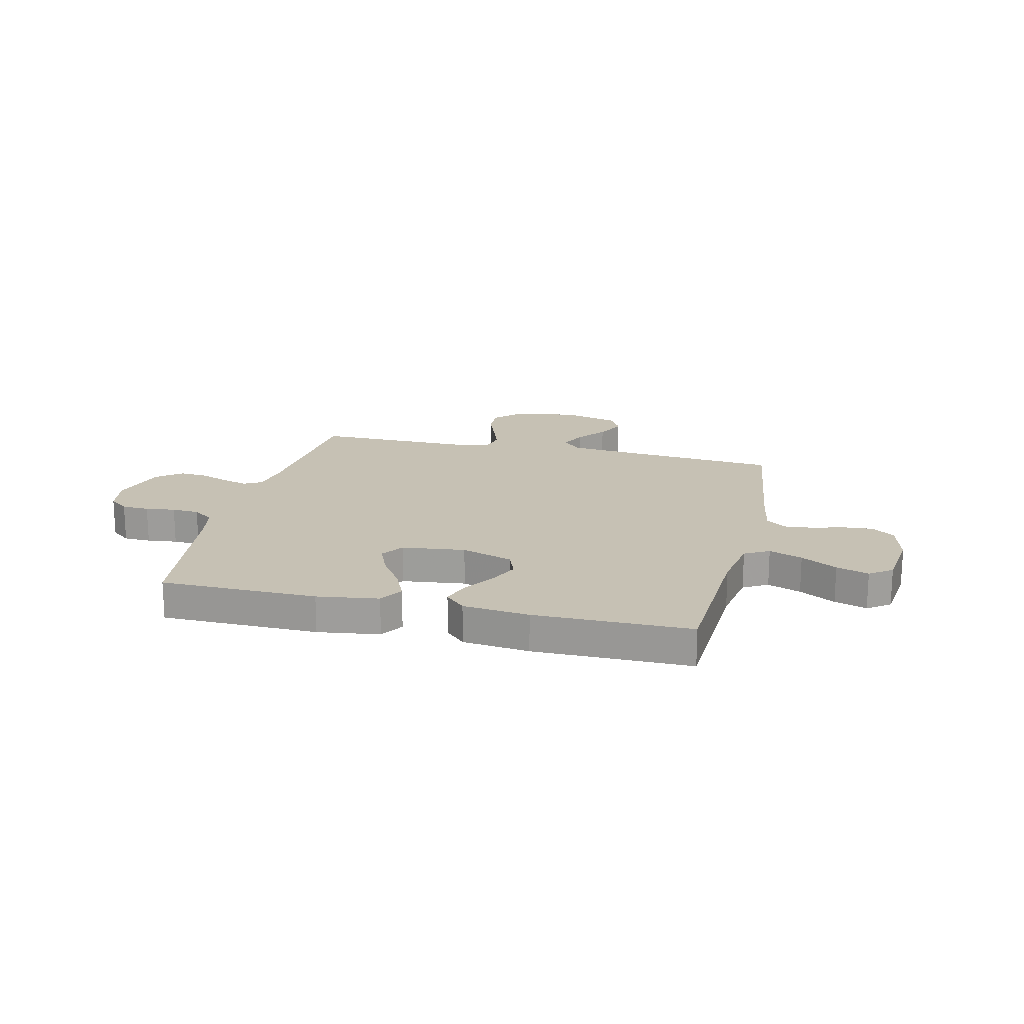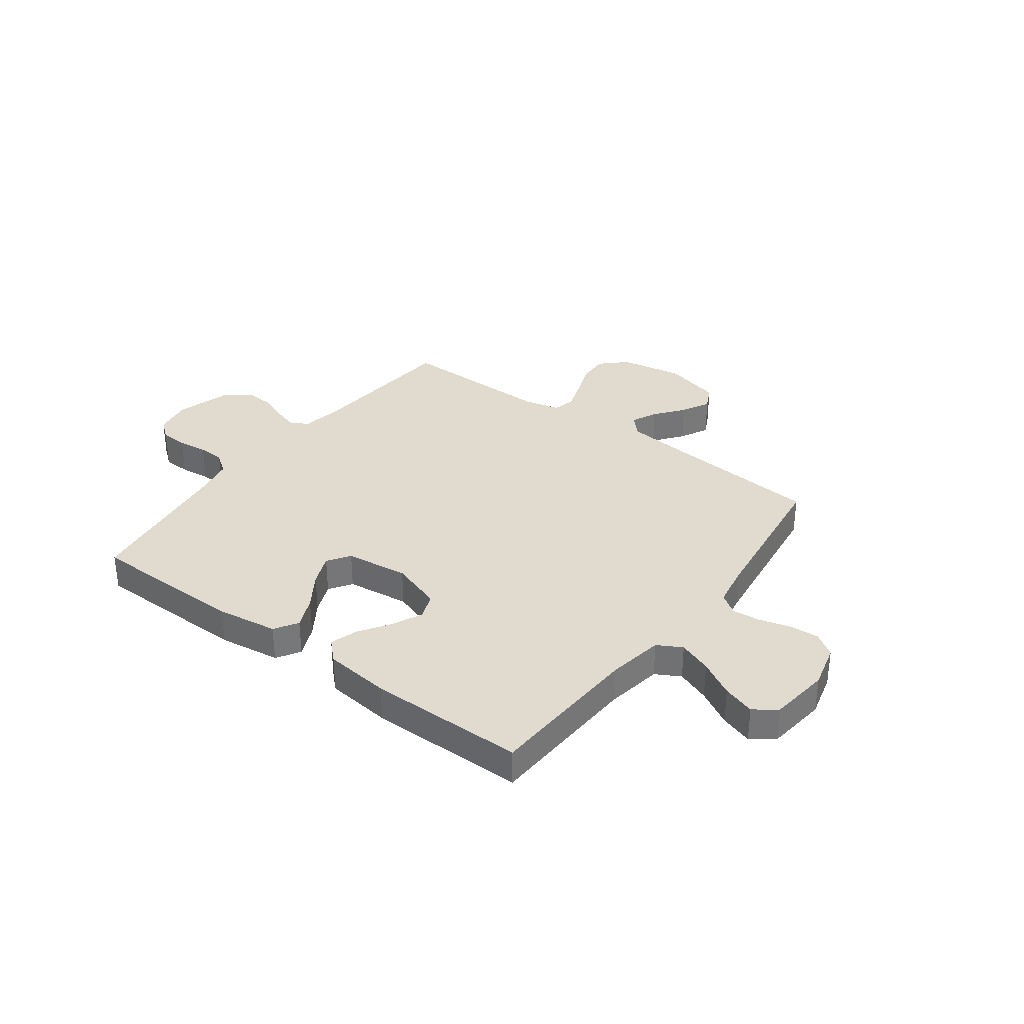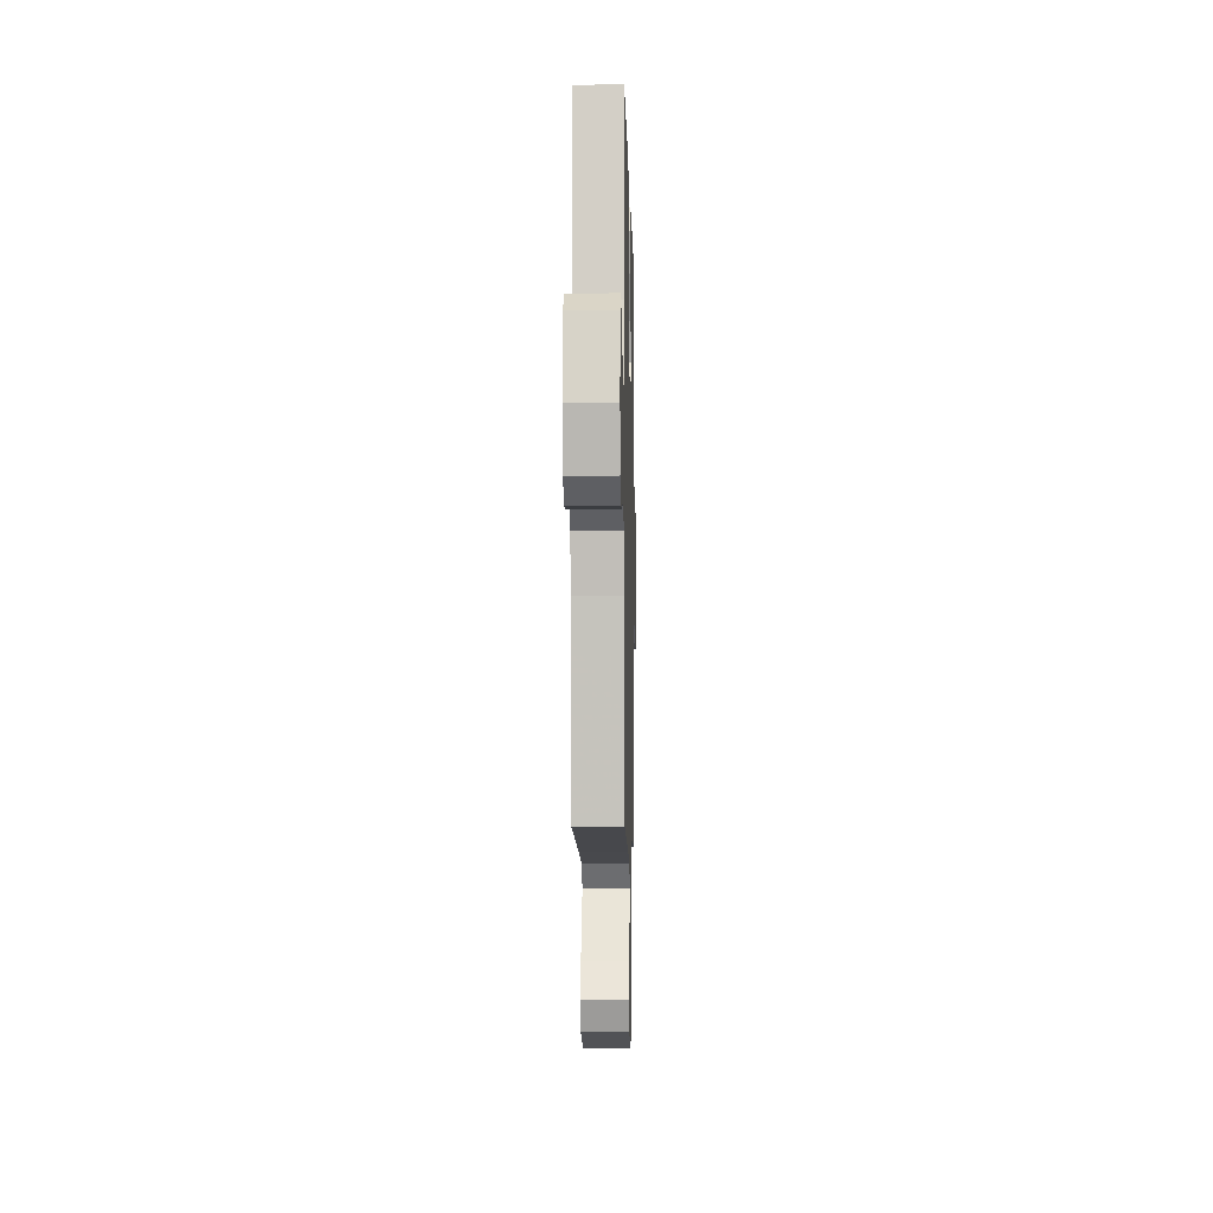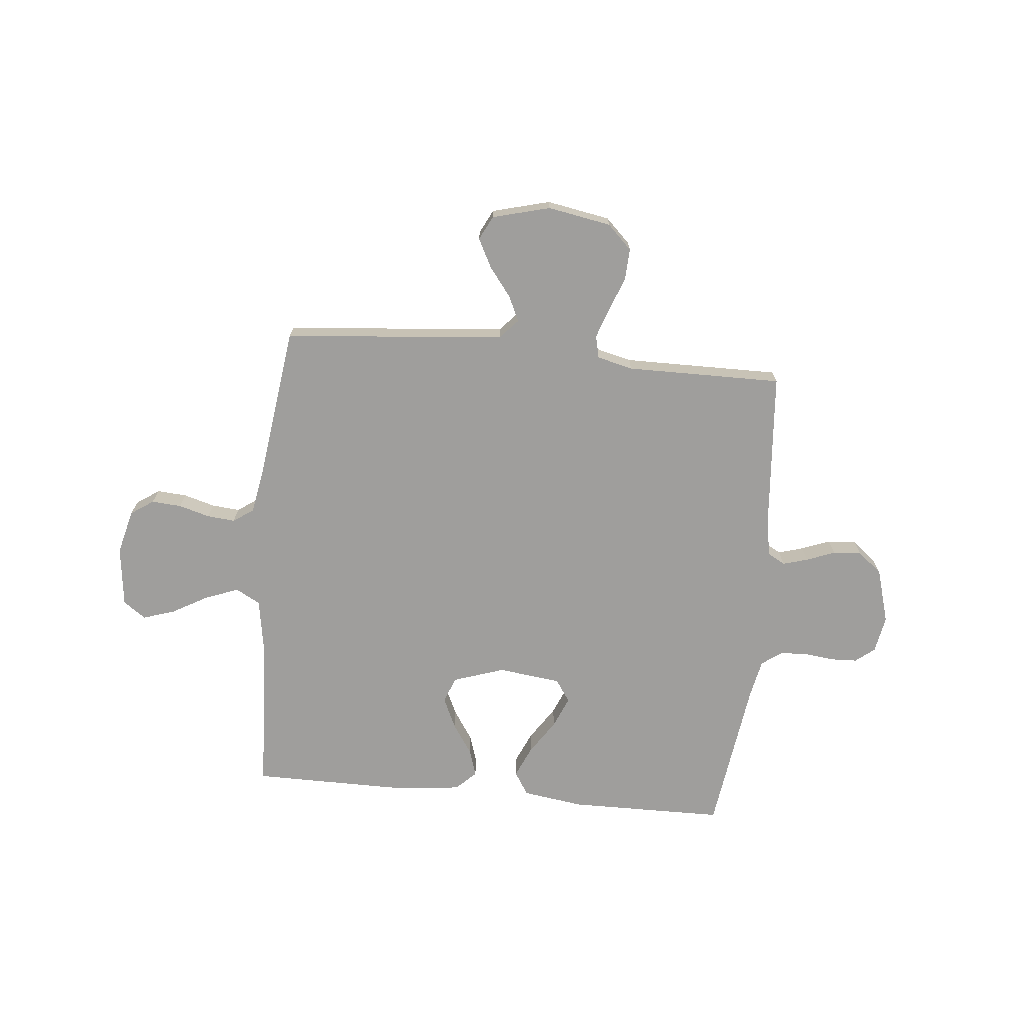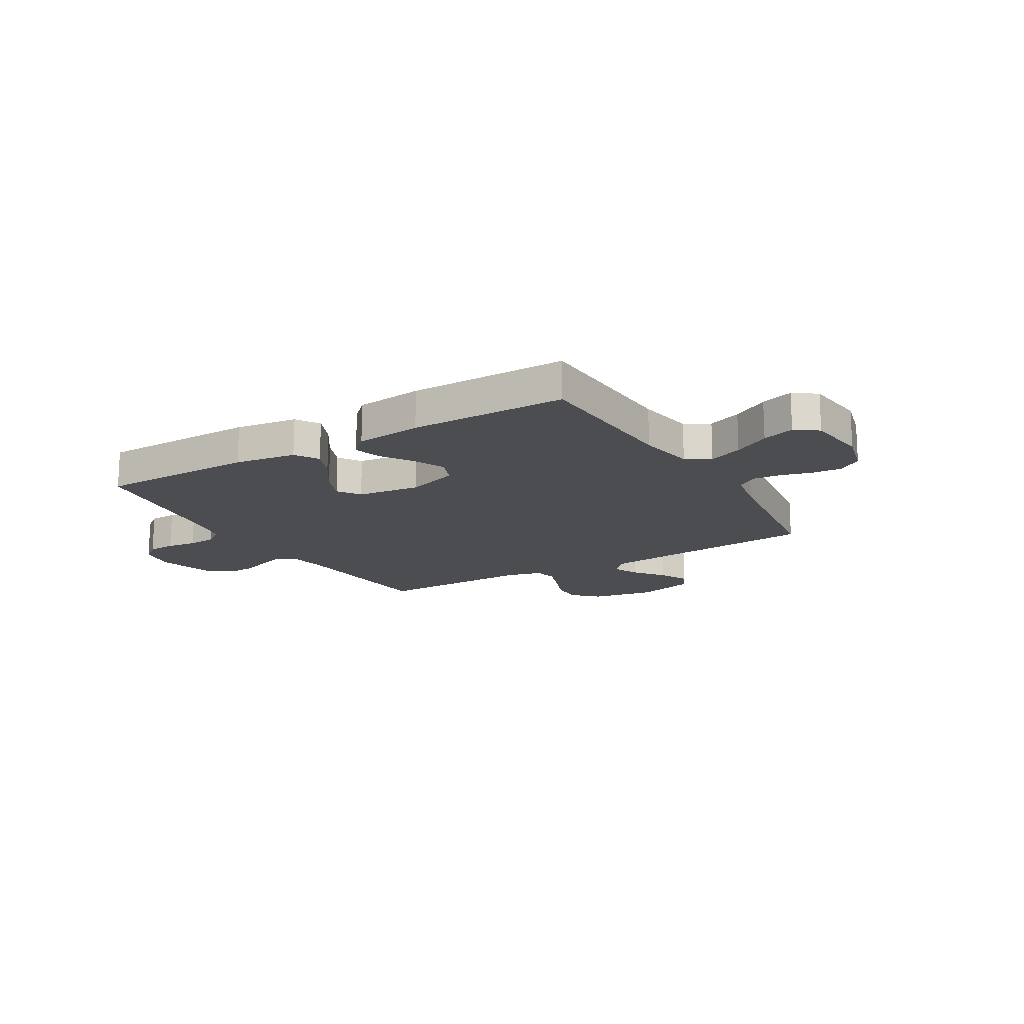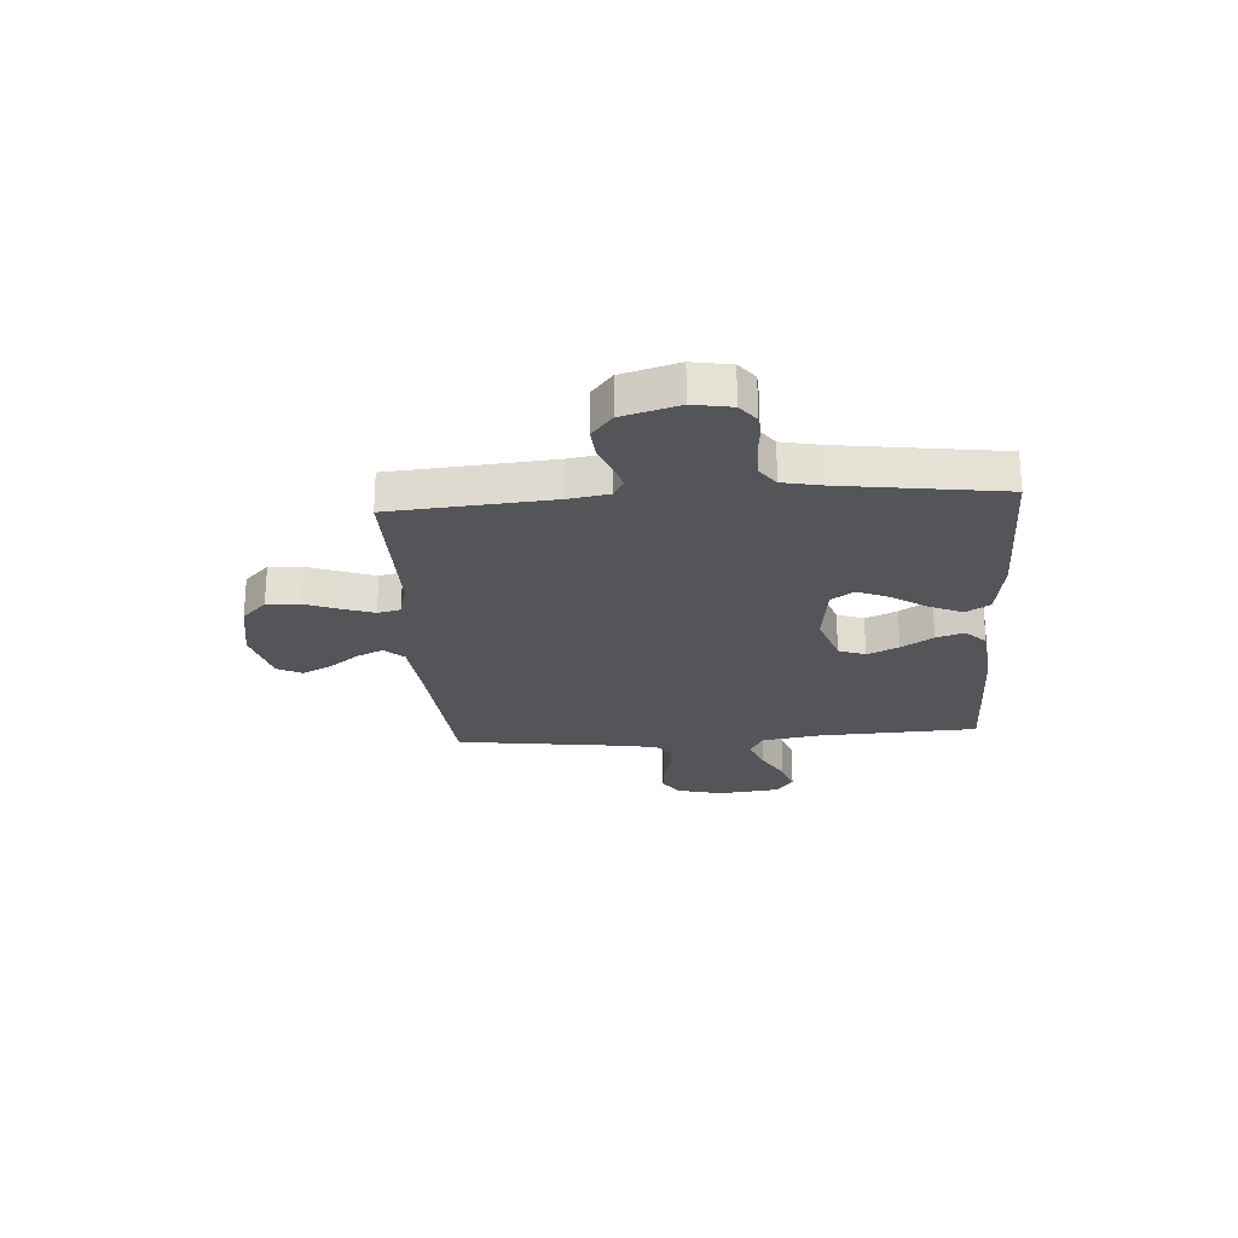
<metadata>
{"format":"obj","ext":"obj","renderer":"f3d","projection":"perspective","resolution":1024,"background":"white","views":[{"elev":18.5,"azim":13.4,"up":"+Y"},{"elev":33.6,"azim":36.7,"up":"+Y"},{"elev":-6.6,"azim":91.3,"up":"+Z"},{"elev":-71.0,"azim":174.5,"up":"+Y"},{"elev":-16.2,"azim":30.7,"up":"+Y"},{"elev":-24.0,"azim":-86.0,"up":"+Y"}]}
</metadata>
<code>
v -0.5 0.07 0.5
v -0.2 0.07 0.503
v -0.082 0.07 0.486
v -0.054 0.07 0.441
v -0.081 0.07 0.38
v -0.125 0.07 0.314
v -0.15 0.07 0.254
v -0.121 0.07 0.211
v 0 0.07 0.196
v 0.099 0.07 0.229
v 0.118 0.07 0.279
v 0.091 0.07 0.338
v 0.052 0.07 0.397
v 0.035 0.07 0.45
v 0.073 0.07 0.487
v 0.2 0.07 0.501
v 0.5 0.07 0.5
v 0.514 0.07 0.2
v 0.532 0.07 0.091
v 0.579 0.07 0.065
v 0.643 0.07 0.089
v 0.712 0.07 0.128
v 0.774 0.07 0.148
v 0.817 0.07 0.117
v 0.831 0.07 0
v 0.809 0.07 -0.086
v 0.765 0.07 -0.116
v 0.708 0.07 -0.112
v 0.648 0.07 -0.095
v 0.594 0.07 -0.09
v 0.555 0.07 -0.117
v 0.54 0.07 -0.2
v 0.5 0.07 -0.5
v 0.2 0.07 -0.526
v 0.073 0.07 -0.539
v 0.04 0.07 -0.575
v 0.063 0.07 -0.624
v 0.106 0.07 -0.68
v 0.134 0.07 -0.735
v 0.111 0.07 -0.781
v 0 0.07 -0.81
v -0.122 0.07 -0.788
v -0.169 0.07 -0.742
v -0.166 0.07 -0.681
v -0.141 0.07 -0.616
v -0.121 0.07 -0.558
v -0.131 0.07 -0.515
v -0.2 0.07 -0.498
v -0.5 0.07 -0.5
v -0.524 0.07 -0.2
v -0.537 0.07 -0.124
v -0.571 0.07 -0.105
v -0.619 0.07 -0.119
v -0.674 0.07 -0.14
v -0.729 0.07 -0.144
v -0.776 0.07 -0.106
v -0.807 0.07 0
v -0.794 0.07 0.072
v -0.757 0.07 0.101
v -0.705 0.07 0.103
v -0.648 0.07 0.096
v -0.596 0.07 0.099
v -0.557 0.07 0.127
v -0.542 0.07 0.2
v -0.5 0 0.5
v -0.2 0 0.503
v -0.082 0 0.486
v -0.054 0 0.441
v -0.081 0 0.38
v -0.125 0 0.314
v -0.15 0 0.254
v -0.121 0 0.211
v 0 0 0.196
v 0.099 0 0.229
v 0.118 0 0.279
v 0.091 0 0.338
v 0.052 0 0.397
v 0.035 0 0.45
v 0.073 0 0.487
v 0.2 0 0.501
v 0.5 0 0.5
v 0.514 0 0.2
v 0.532 0 0.091
v 0.579 0 0.065
v 0.643 0 0.089
v 0.712 0 0.128
v 0.774 0 0.148
v 0.817 0 0.117
v 0.831 0 0
v 0.809 0 -0.086
v 0.765 0 -0.116
v 0.708 0 -0.112
v 0.648 0 -0.095
v 0.594 0 -0.09
v 0.555 0 -0.117
v 0.54 0 -0.2
v 0.5 0 -0.5
v 0.2 0 -0.526
v 0.073 0 -0.539
v 0.04 0 -0.575
v 0.063 0 -0.624
v 0.106 0 -0.68
v 0.134 0 -0.735
v 0.111 0 -0.781
v 0 0 -0.81
v -0.122 0 -0.788
v -0.169 0 -0.742
v -0.166 0 -0.681
v -0.141 0 -0.616
v -0.121 0 -0.558
v -0.131 0 -0.515
v -0.2 0 -0.498
v -0.5 0 -0.5
v -0.524 0 -0.2
v -0.537 0 -0.124
v -0.571 0 -0.105
v -0.619 0 -0.119
v -0.674 0 -0.14
v -0.729 0 -0.144
v -0.776 0 -0.106
v -0.807 0 0
v -0.794 0 0.072
v -0.757 0 0.101
v -0.705 0 0.103
v -0.648 0 0.096
v -0.596 0 0.099
v -0.557 0 0.127
v -0.542 0 0.2
f 58 59 60 61
f 58 61 62
f 57 58 62
f 56 57 62
f 53 54 55 56
f 52 53 56 62
f 51 52 62 63
f 48 49 50
f 47 48 50 51
f 42 43 44 45
f 42 45 46
f 41 42 46
f 40 41 46 47
f 37 38 39 40
f 36 37 40 47
f 32 33 34
f 31 32 34 35
f 26 27 28 29
f 26 29 30
f 25 26 30
f 24 25 30
f 21 22 23 24
f 20 21 24 30
f 19 20 30 31
f 15 16 17 18
f 12 13 14 15
f 11 12 15 18
f 10 11 18 19
f 3 4 5 6
f 3 6 7
f 64 1 2 3
f 64 3 7
f 63 64 7 8
f 51 63 8 9
f 35 36 47 51
f 19 31 35 51
f 9 10 19 51
f 125 124 123 122
f 126 125 122
f 126 122 121
f 126 121 120
f 120 119 118 117
f 126 120 117 116
f 127 126 116 115
f 114 113 112
f 115 114 112 111
f 109 108 107 106
f 110 109 106
f 110 106 105
f 111 110 105 104
f 104 103 102 101
f 111 104 101 100
f 98 97 96
f 99 98 96 95
f 93 92 91 90
f 94 93 90
f 94 90 89
f 94 89 88
f 88 87 86 85
f 94 88 85 84
f 95 94 84 83
f 82 81 80 79
f 79 78 77 76
f 82 79 76 75
f 83 82 75 74
f 70 69 68 67
f 71 70 67
f 67 66 65 128
f 71 67 128
f 72 71 128 127
f 73 72 127 115
f 115 111 100 99
f 115 99 95 83
f 115 83 74 73
f 1 65 66 2
f 2 66 67 3
f 3 67 68 4
f 4 68 69 5
f 5 69 70 6
f 6 70 71 7
f 7 71 72 8
f 8 72 73 9
f 9 73 74 10
f 10 74 75 11
f 11 75 76 12
f 12 76 77 13
f 13 77 78 14
f 14 78 79 15
f 15 79 80 16
f 16 80 81 17
f 17 81 82 18
f 18 82 83 19
f 19 83 84 20
f 20 84 85 21
f 21 85 86 22
f 22 86 87 23
f 23 87 88 24
f 24 88 89 25
f 25 89 90 26
f 26 90 91 27
f 27 91 92 28
f 28 92 93 29
f 29 93 94 30
f 30 94 95 31
f 31 95 96 32
f 32 96 97 33
f 33 97 98 34
f 34 98 99 35
f 35 99 100 36
f 36 100 101 37
f 37 101 102 38
f 38 102 103 39
f 39 103 104 40
f 40 104 105 41
f 41 105 106 42
f 42 106 107 43
f 43 107 108 44
f 44 108 109 45
f 45 109 110 46
f 46 110 111 47
f 47 111 112 48
f 48 112 113 49
f 49 113 114 50
f 50 114 115 51
f 51 115 116 52
f 52 116 117 53
f 53 117 118 54
f 54 118 119 55
f 55 119 120 56
f 56 120 121 57
f 57 121 122 58
f 58 122 123 59
f 59 123 124 60
f 60 124 125 61
f 61 125 126 62
f 62 126 127 63
f 63 127 128 64
f 64 128 65 1

</code>
